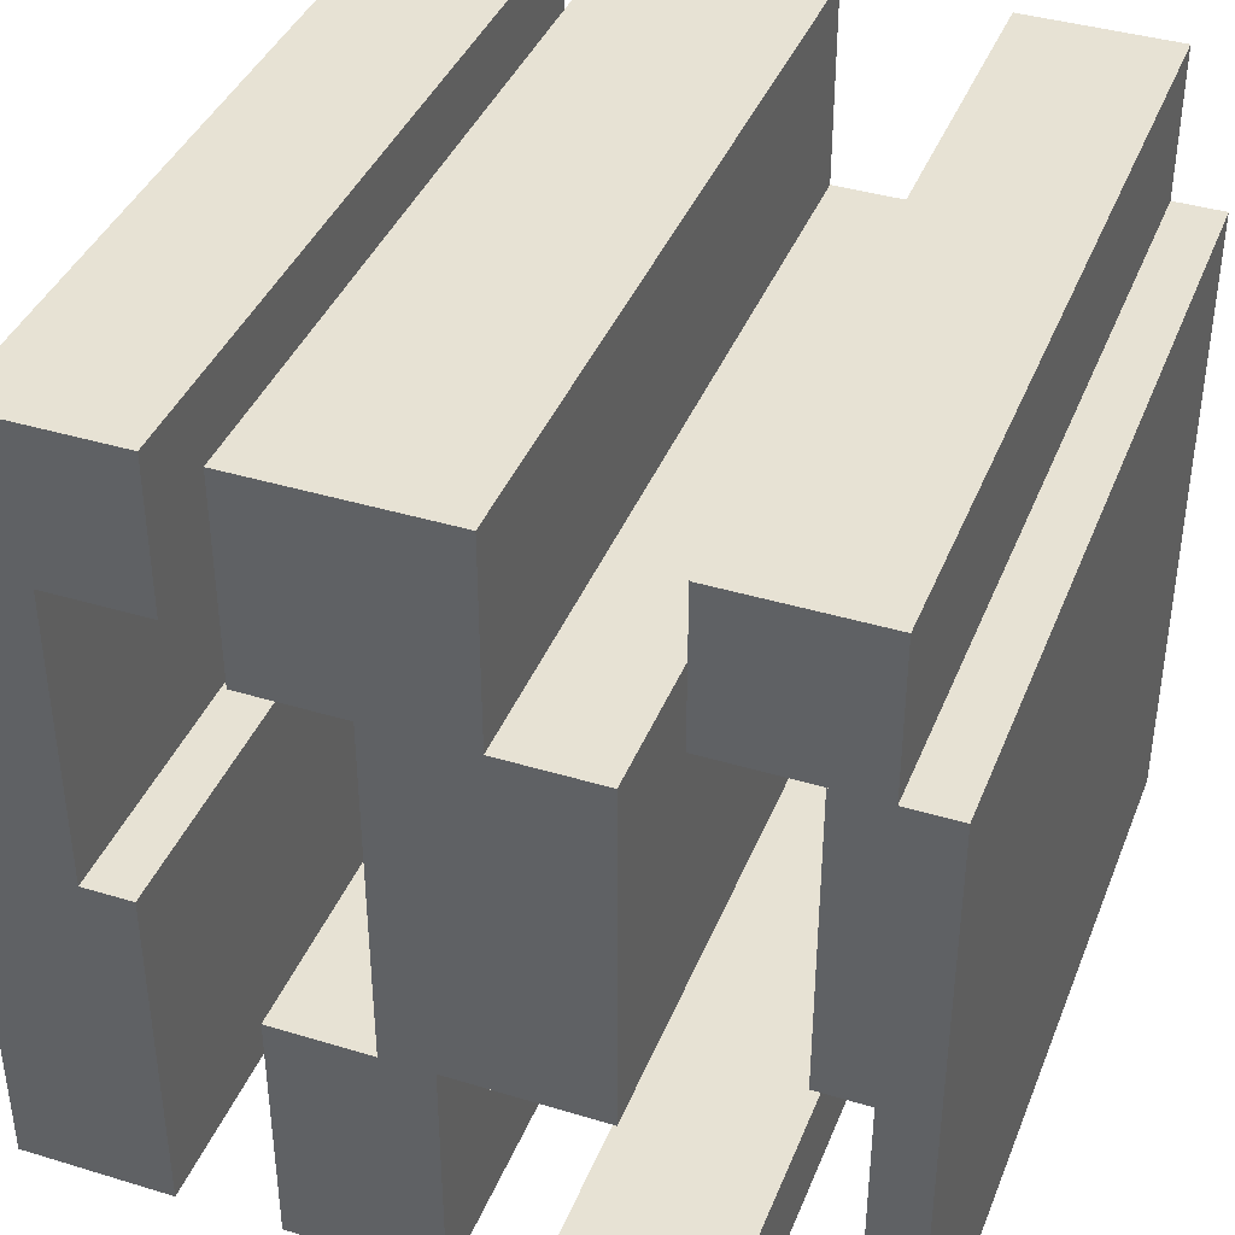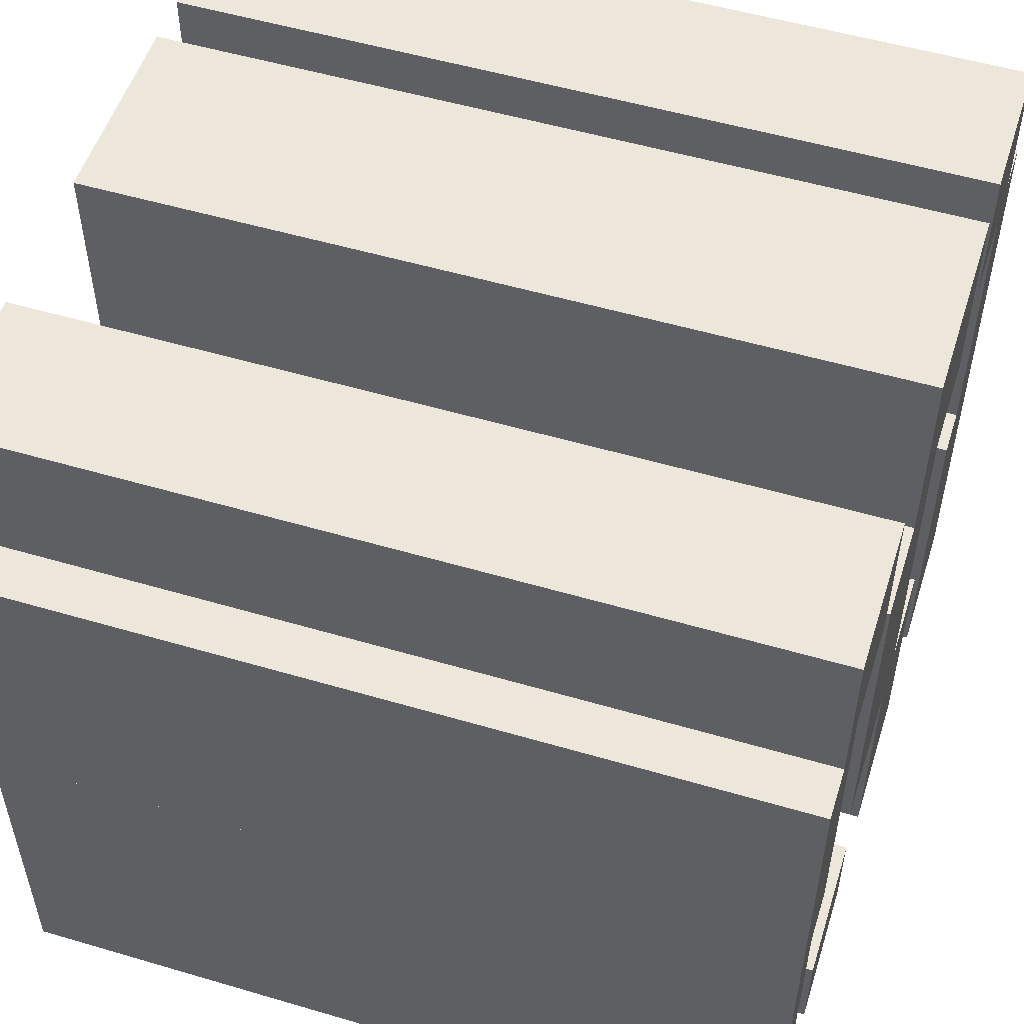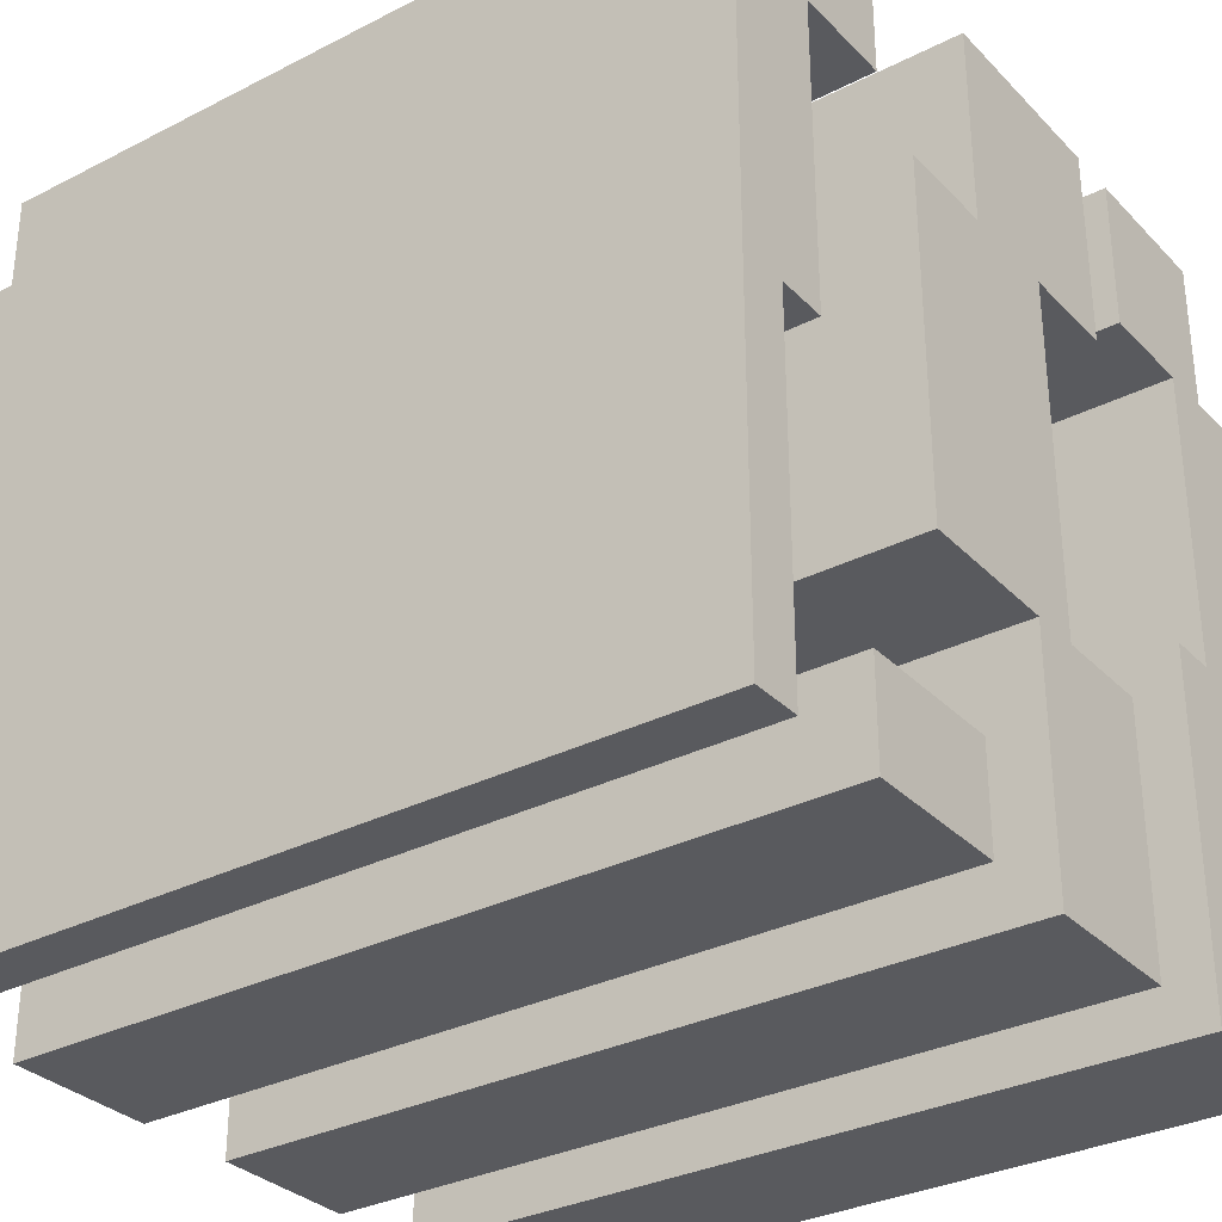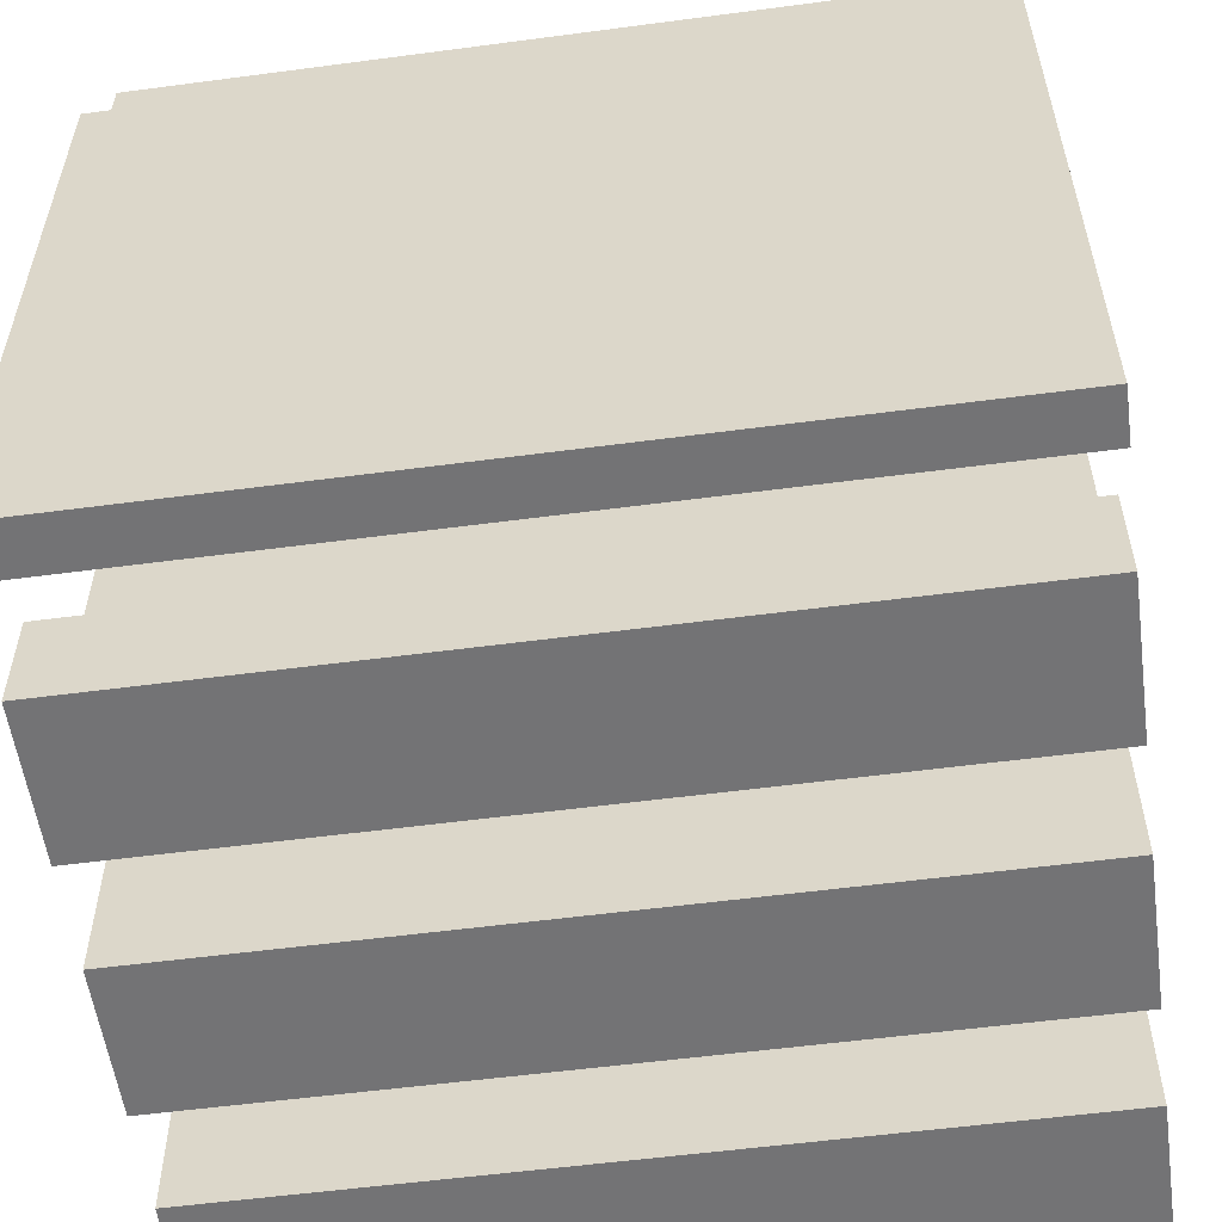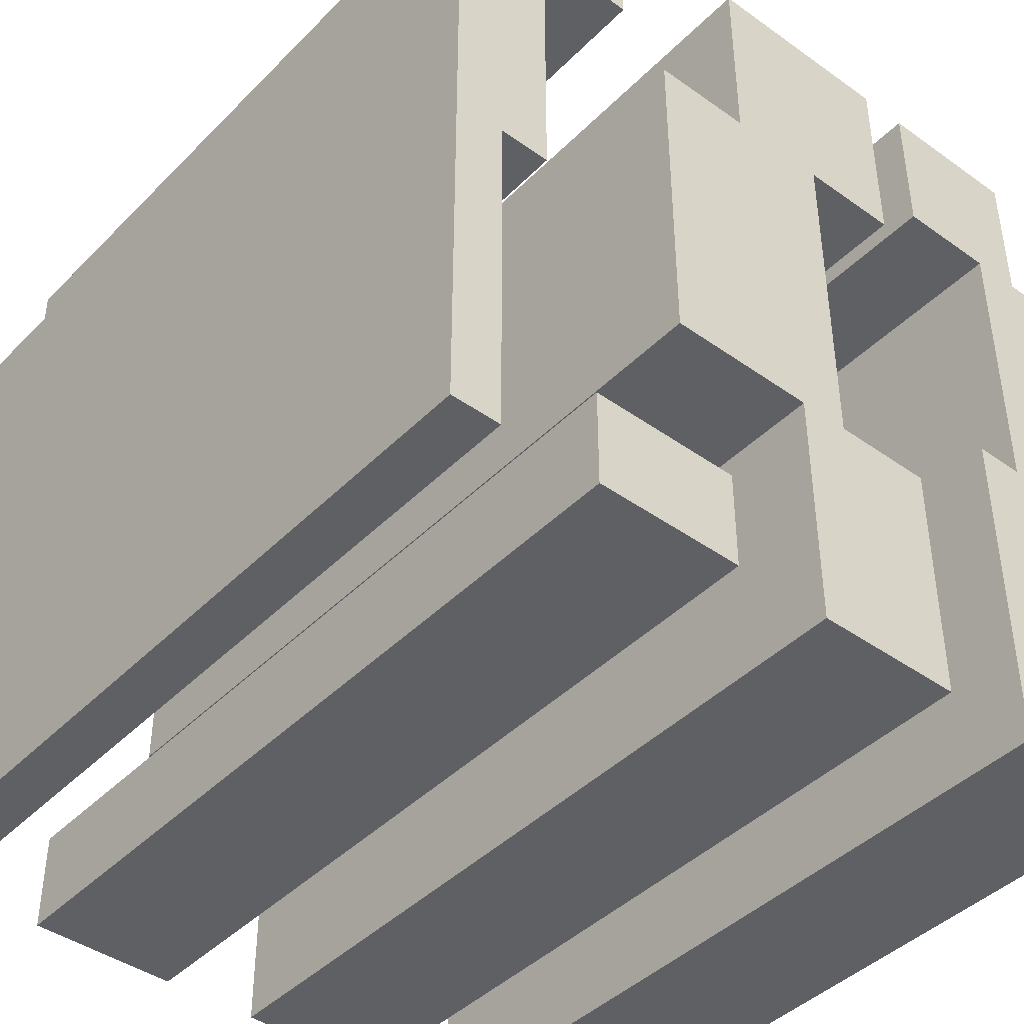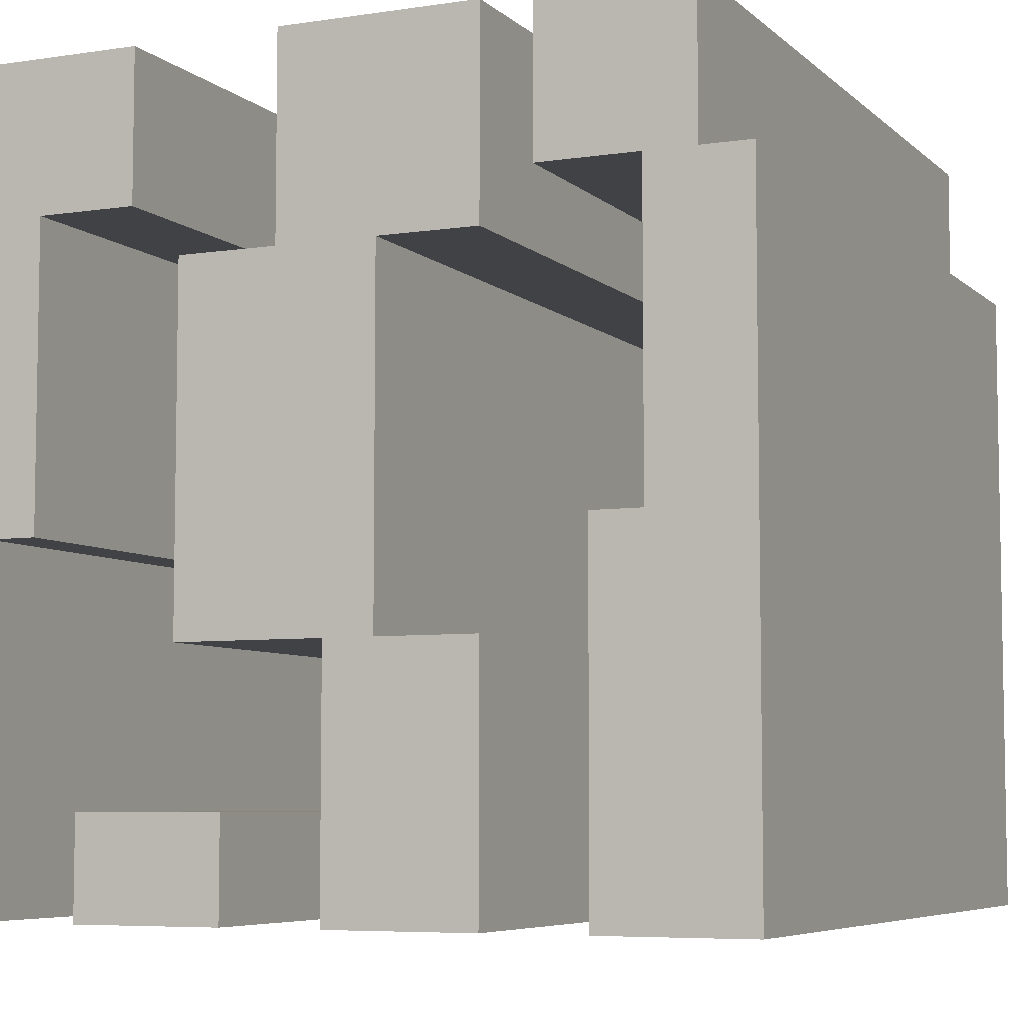
<metadata>
{"format":"obj","ext":"obj","renderer":"f3d","projection":"perspective","resolution":1024,"background":"white","views":[{"elev":39.7,"azim":20.6,"up":"+Y"},{"elev":53.2,"azim":107.5,"up":"+Y"},{"elev":-31.8,"azim":125.8,"up":"+Y"},{"elev":-56.0,"azim":97.9,"up":"+Y"},{"elev":-42.7,"azim":139.7,"up":"+Y"},{"elev":-6.3,"azim":-155.7,"up":"+Y"}]}
</metadata>
<code>
o cube
v -0.3125 -0.0625 0.5
v -0.3125 -0.0625 -0.5
v -0.3125 -0.5 0.5
v -0.3125 -0.5 -0.5
v -0.5 -0.0625 -0.5
v -0.5 -0.0625 0.5
v -0.5 -0.5 -0.5
v -0.5 -0.5 0.5
f 4 7 5 2
f 3 4 2 1
f 8 3 1 6
f 7 8 6 5
f 6 1 2 5
f 7 4 3 8
o cube
v 0 -0.1875 0.5
v 0 -0.1875 -0.5
v 0 -0.5 0.5
v 0 -0.5 -0.5
v -0.1875 -0.1875 -0.5
v -0.1875 -0.1875 0.5
v -0.1875 -0.5 -0.5
v -0.1875 -0.5 0.5
f 12 15 13 10
f 11 12 10 9
f 16 11 9 14
f 15 16 14 13
f 14 9 10 13
f 15 12 11 16
o cube
v 0.1875 0.25 0.5
v 0.1875 0.25 -0.5
v 0.1875 -0.1875 0.5
v 0.1875 -0.1875 -0.5
v -0.0625 0.25 -0.5
v -0.0625 0.25 0.5
v -0.0625 -0.1875 -0.5
v -0.0625 -0.1875 0.5
f 20 23 21 18
f 19 20 18 17
f 24 19 17 22
f 23 24 22 21
f 22 17 18 21
f 23 20 19 24
o cube
v -0.375 0.3125 0.5
v -0.375 0.3125 -0.5
v -0.375 -0.0625 0.5
v -0.375 -0.0625 -0.5
v -0.5 0.3125 -0.5
v -0.5 0.3125 0.5
v -0.5 -0.0625 -0.5
v -0.5 -0.0625 0.5
f 28 31 29 26
f 27 28 26 25
f 32 27 25 30
f 31 32 30 29
f 30 25 26 29
f 31 28 27 32
o cube
v 0.0625 0.5 0.5
v 0.0625 0.5 -0.5
v 0.0625 0.25 0.5
v 0.0625 0.25 -0.5
v -0.1875 0.5 -0.5
v -0.1875 0.5 0.5
v -0.1875 0.25 -0.5
v -0.1875 0.25 0.5
f 36 39 37 34
f 35 36 34 33
f 40 35 33 38
f 39 40 38 37
f 38 33 34 37
f 39 36 35 40
o cube
v 0.5 0.3125 0.5
v 0.5 0.3125 -0.5
v 0.5 -0.0625 0.5
v 0.5 -0.0625 -0.5
v 0.375 0.3125 -0.5
v 0.375 0.3125 0.5
v 0.375 -0.0625 -0.5
v 0.375 -0.0625 0.5
f 44 47 45 42
f 43 44 42 41
f 48 43 41 46
f 47 48 46 45
f 46 41 42 45
f 47 44 43 48
o cube
v 0.3125 -0.375 0.5
v 0.3125 -0.375 -0.5
v 0.3125 -0.5 0.5
v 0.3125 -0.5 -0.5
v 0.125 -0.375 -0.5
v 0.125 -0.375 0.5
v 0.125 -0.5 -0.5
v 0.125 -0.5 0.5
f 52 55 53 50
f 51 52 50 49
f 56 51 49 54
f 55 56 54 53
f 54 49 50 53
f 55 52 51 56
o cube
v 0.4375 0.5 0.5
v 0.4375 0.5 -0.5
v 0.4375 0.3125 0.5
v 0.4375 0.3125 -0.5
v 0.25 0.5 -0.5
v 0.25 0.5 0.5
v 0.25 0.3125 -0.5
v 0.25 0.3125 0.5
f 60 63 61 58
f 59 60 58 57
f 64 59 57 62
f 63 64 62 61
f 62 57 58 61
f 63 60 59 64
o cube
v -0.25 0.5 0.5
v -0.25 0.5 -0.5
v -0.25 0.3125 0.5
v -0.25 0.3125 -0.5
v -0.4375 0.5 -0.5
v -0.4375 0.5 0.5
v -0.4375 0.3125 -0.5
v -0.4375 0.3125 0.5
f 68 71 69 66
f 67 68 66 65
f 72 67 65 70
f 71 72 70 69
f 70 65 66 69
f 71 68 67 72
o cube
v 0.5 -0.0625 0.5
v 0.5 -0.0625 -0.5
v 0.5 -0.5 0.5
v 0.5 -0.5 -0.5
v 0.4375 -0.0625 -0.5
v 0.4375 -0.0625 0.5
v 0.4375 -0.5 -0.5
v 0.4375 -0.5 0.5
f 76 79 77 74
f 75 76 74 73
f 80 75 73 78
f 79 80 78 77
f 79 76 75 80

</code>
